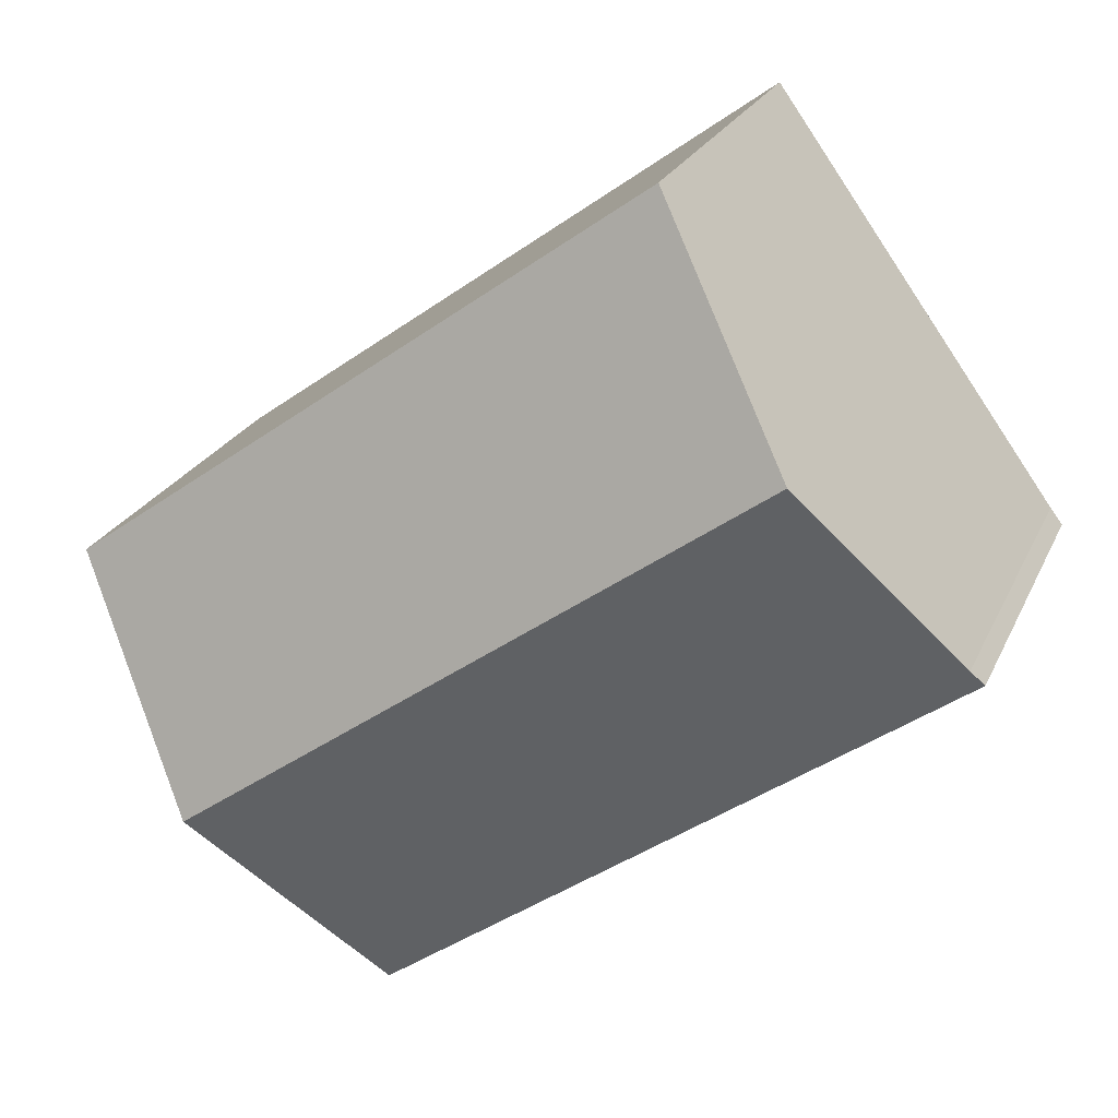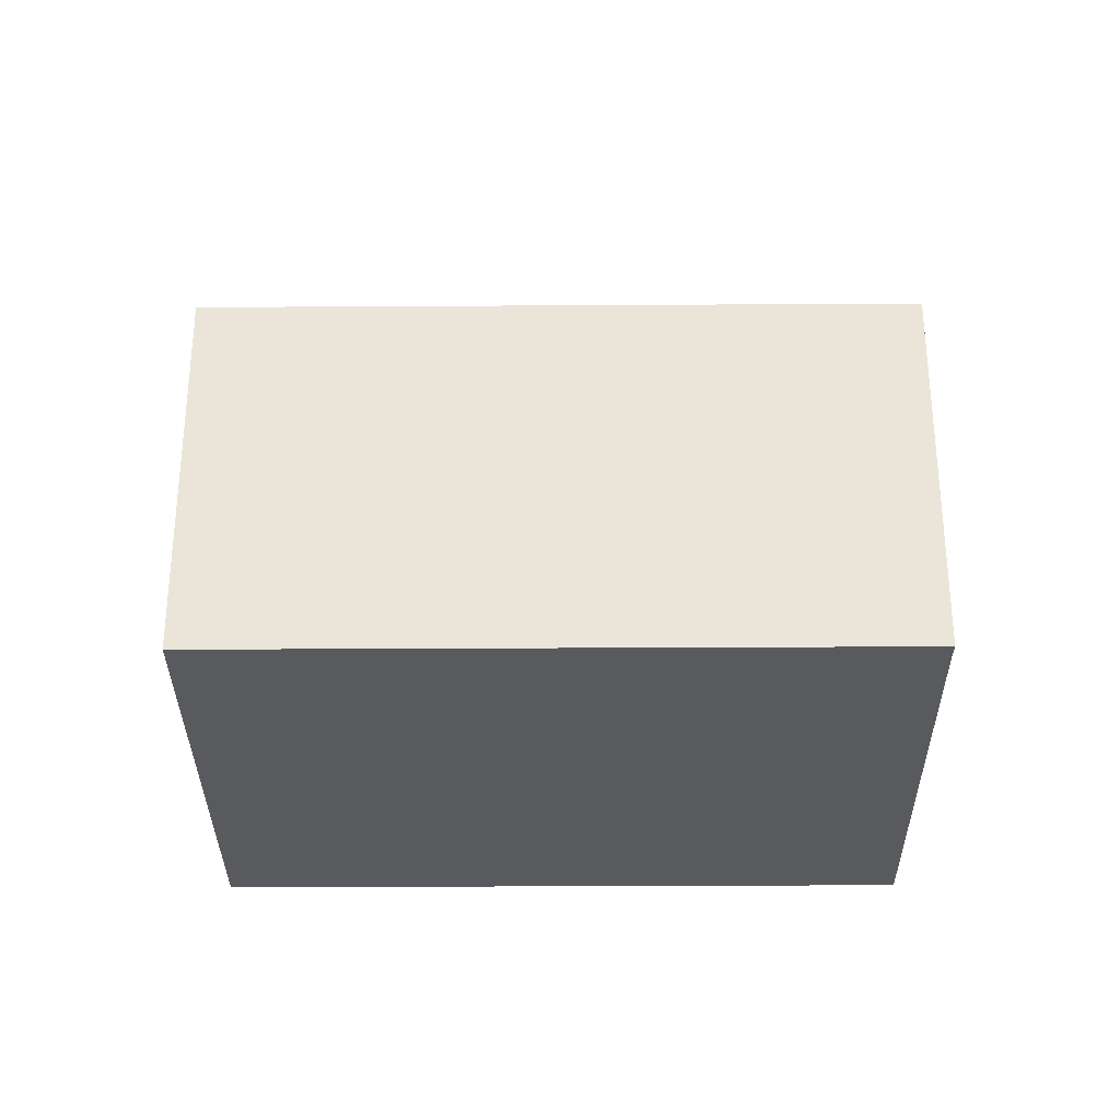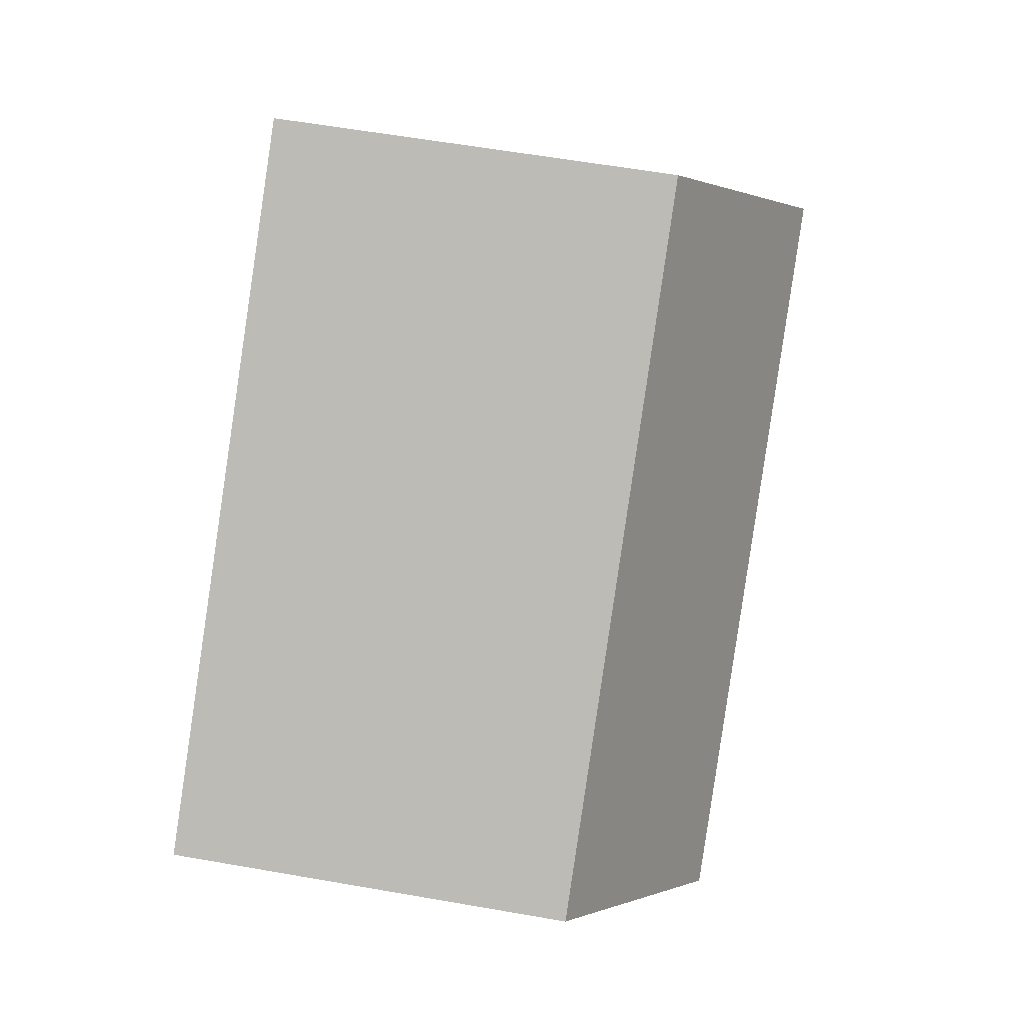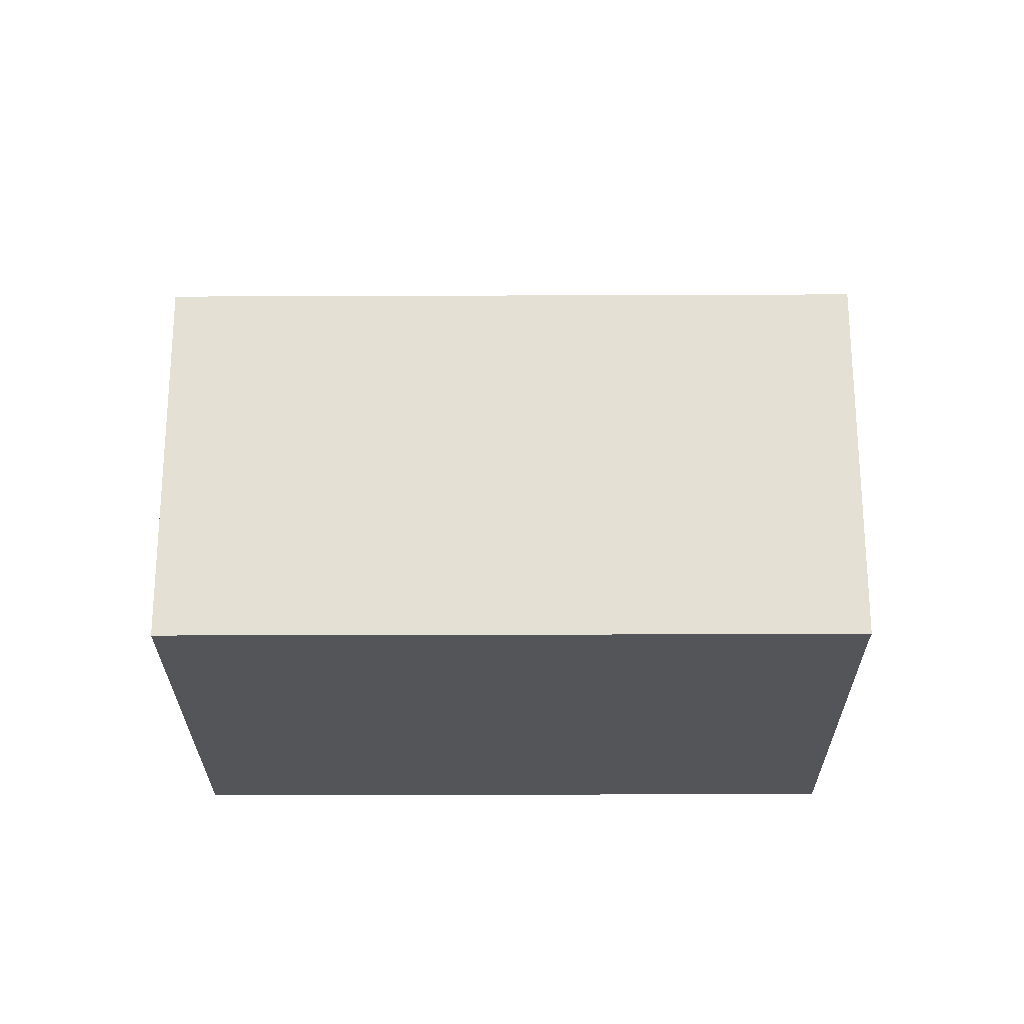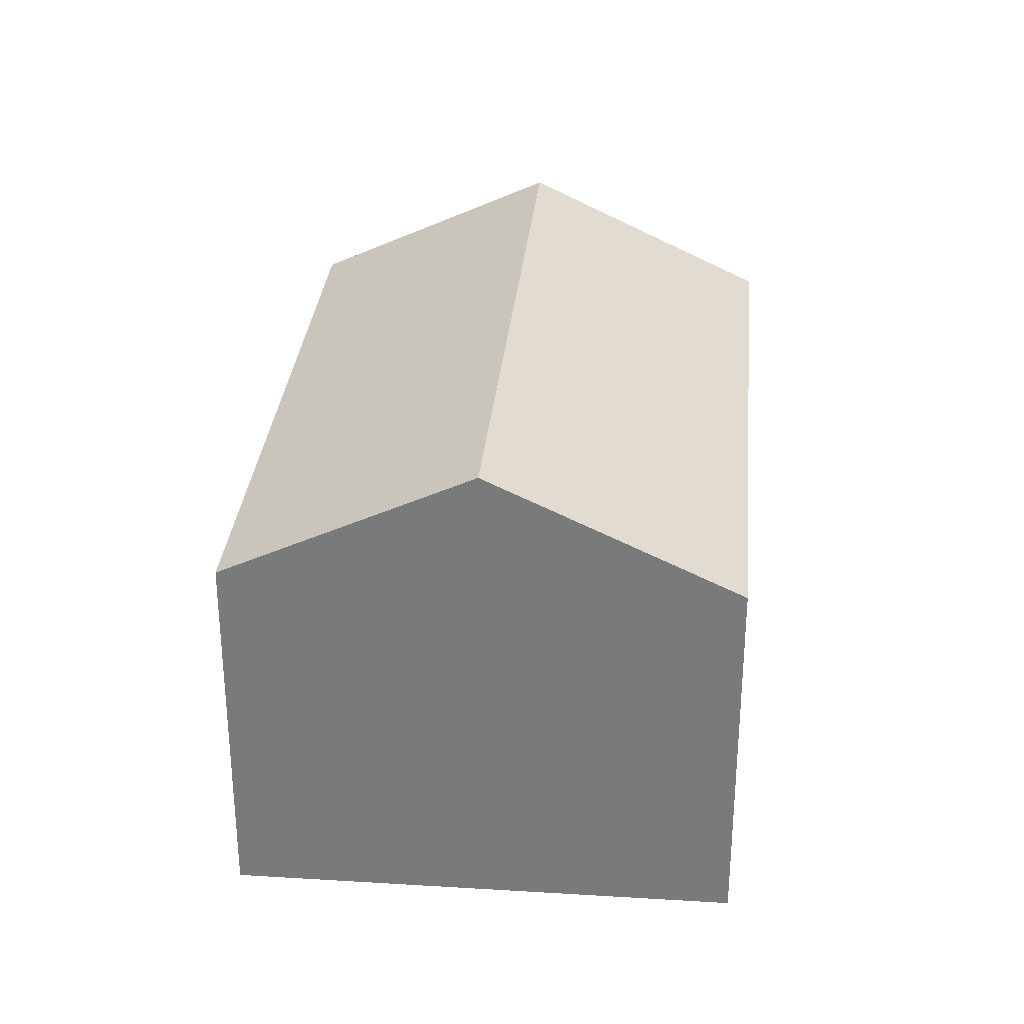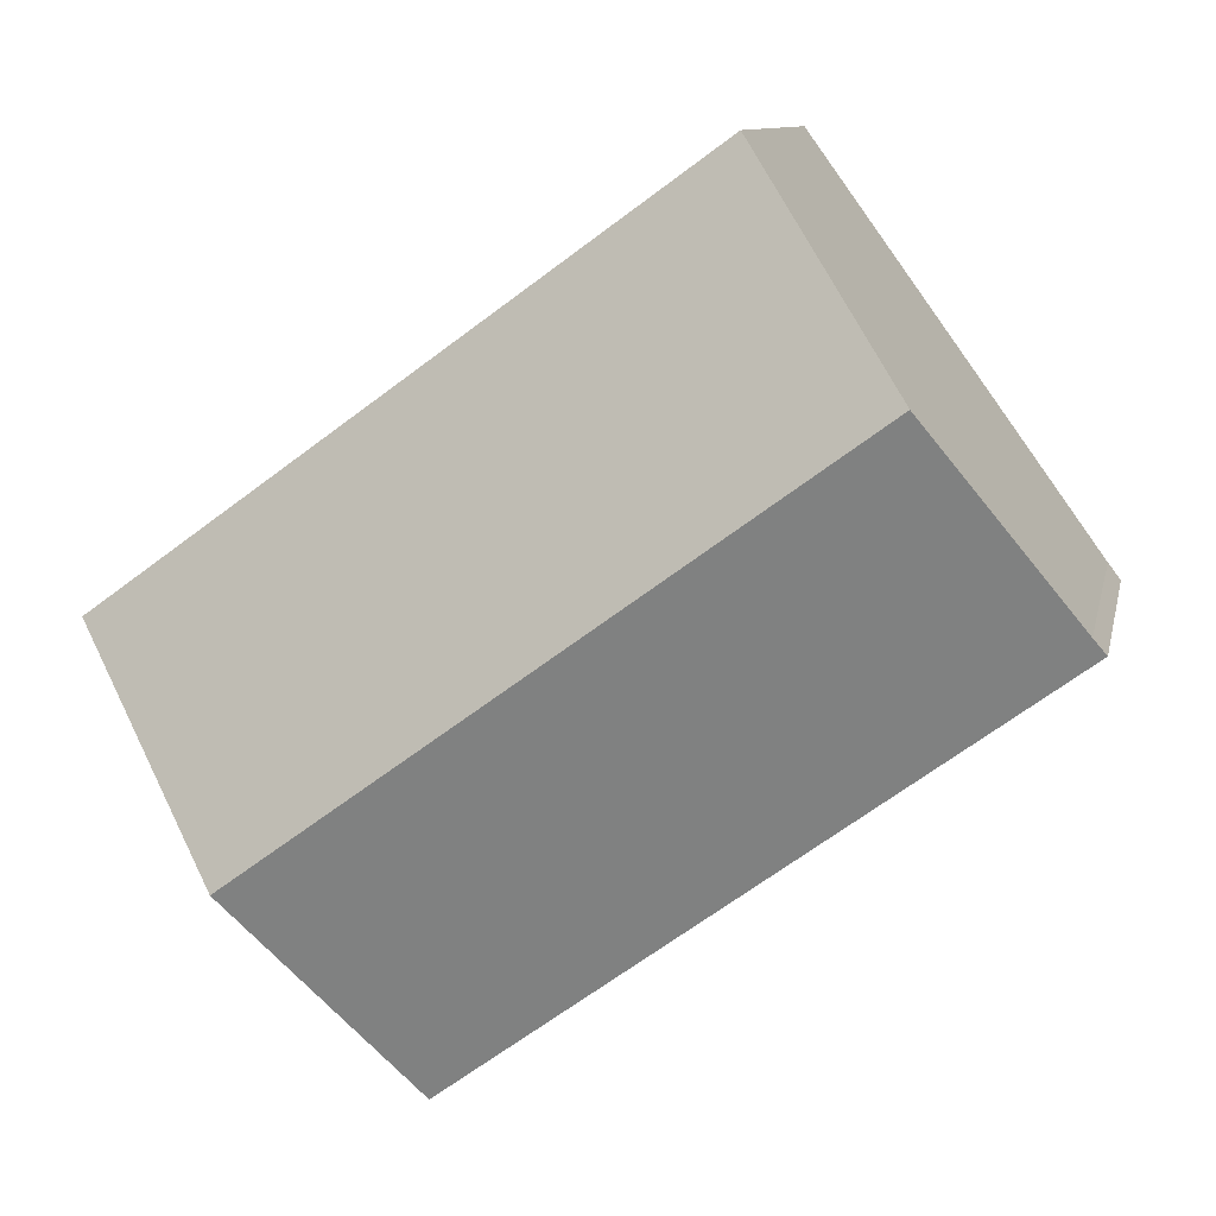
<metadata>
{"format":"obj","ext":"obj","renderer":"f3d","projection":"perspective","resolution":1024,"background":"white","views":[{"elev":23.5,"azim":-160.3,"up":"+Z"},{"elev":-31.6,"azim":-143.5,"up":"+Y"},{"elev":58.6,"azim":100.3,"up":"+Z"},{"elev":-24.7,"azim":-143.6,"up":"+Y"},{"elev":31.3,"azim":131.3,"up":"+Y"},{"elev":10.0,"azim":-168.5,"up":"+Z"}]}
</metadata>
<code>
v  22.41 9.78 0.032
v  3.878 12.86 5.339
v  7.747 9.78 10.69
v  18.5 12.86 -5.289
v  14.59 9.778 -10.61
v  0.32 10.03 0.417
v  0 9.782 5.99e-16
v  0.32 -2.553e-17 0.417
v  0 0 0
v  7.747 -6.546e-16 10.69
v  3.878 -3.269e-16 5.339
v  22.41 -1.959e-18 0.032
v  14.59 6.499e-16 -10.61
v  18.5 3.239e-16 -5.289
g defaultobject
f 1 2 3
f 2 1 4
f 5 2 4
f 2 5 6
f 6 5 7
f 7 8 6
f 8 7 9
f 8 2 6
f 2 8 3
f 3 8 10
f 10 8 11
f 10 1 3
f 1 10 12
f 12 4 1
f 4 12 5
f 5 12 13
f 13 12 14
f 5 9 7
f 9 5 13
f 11 12 10
f 12 11 8
f 12 8 9
f 12 9 13
f 12 13 14

</code>
